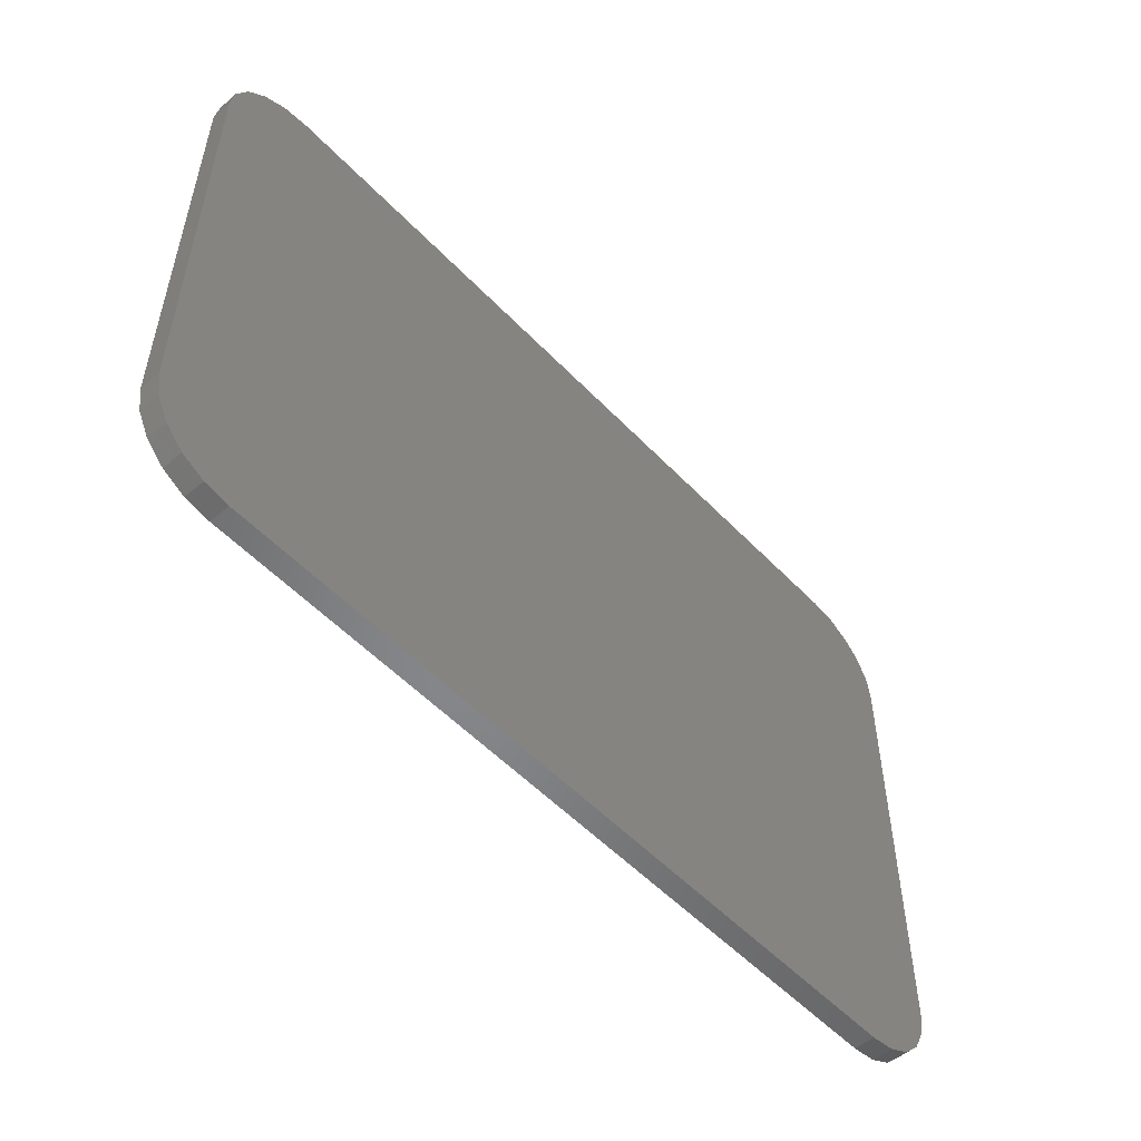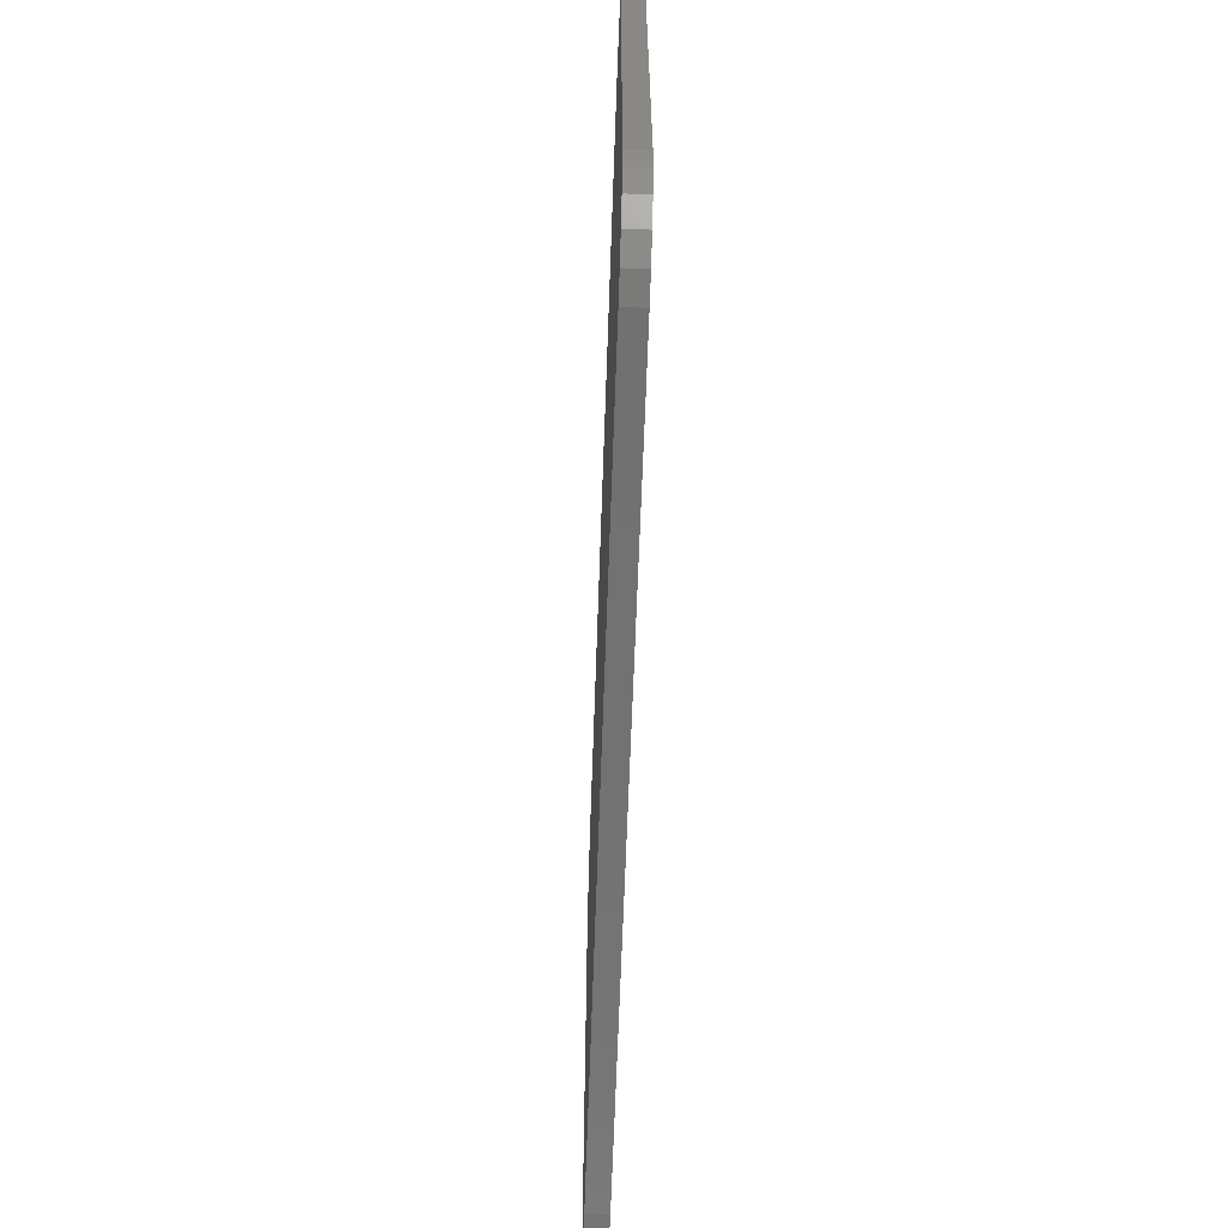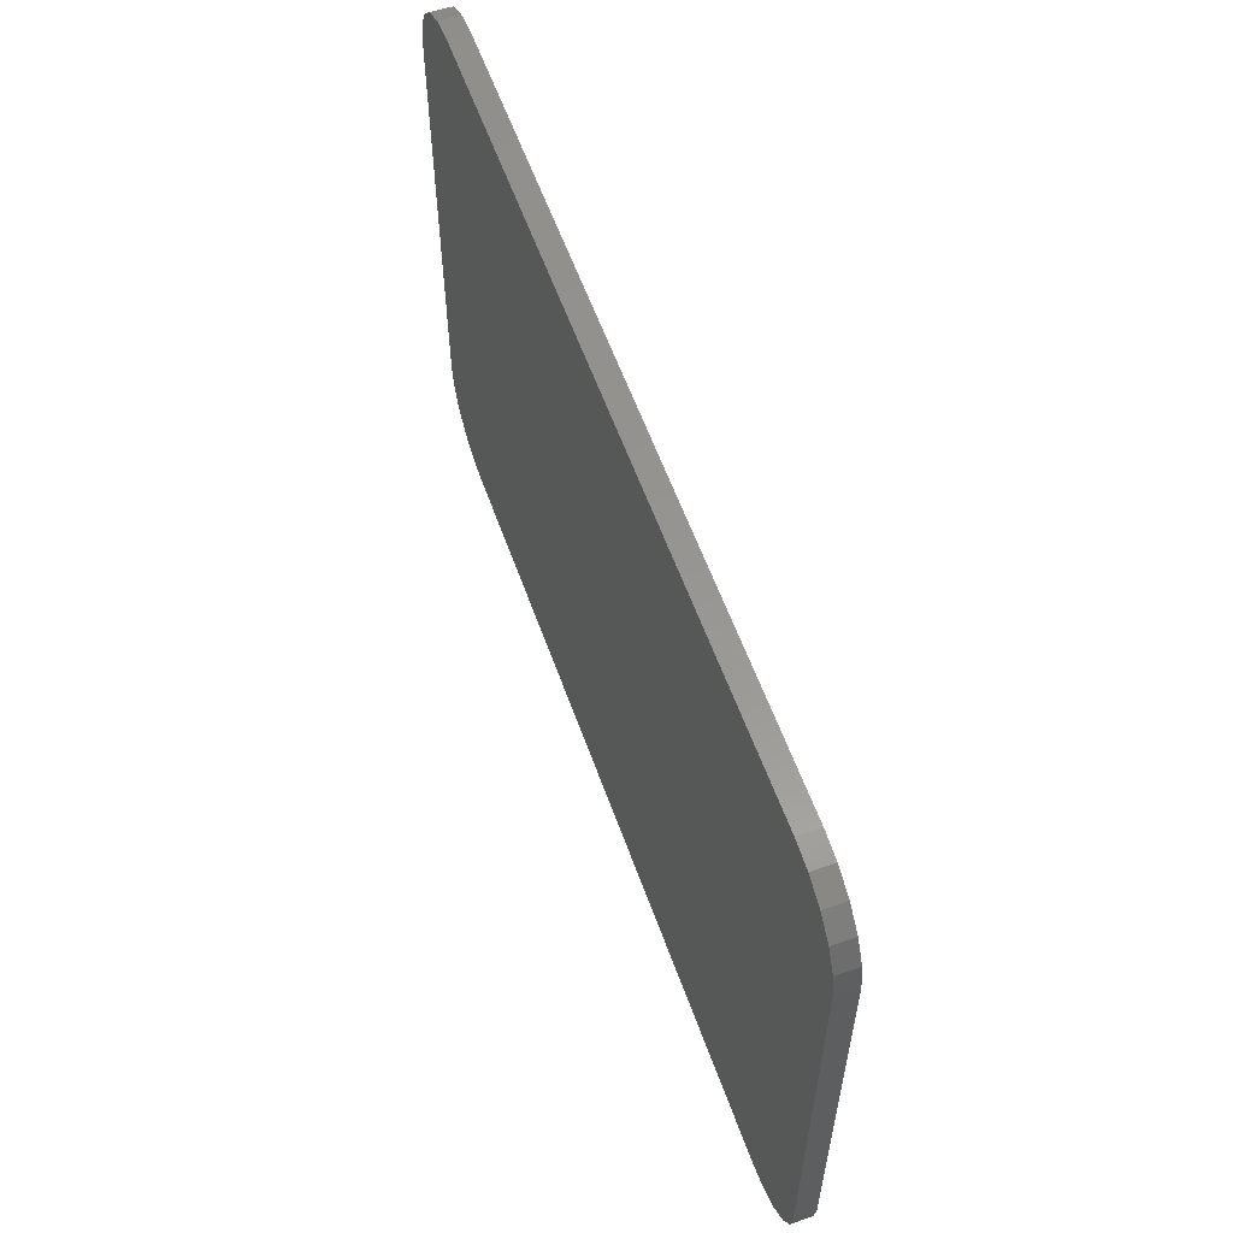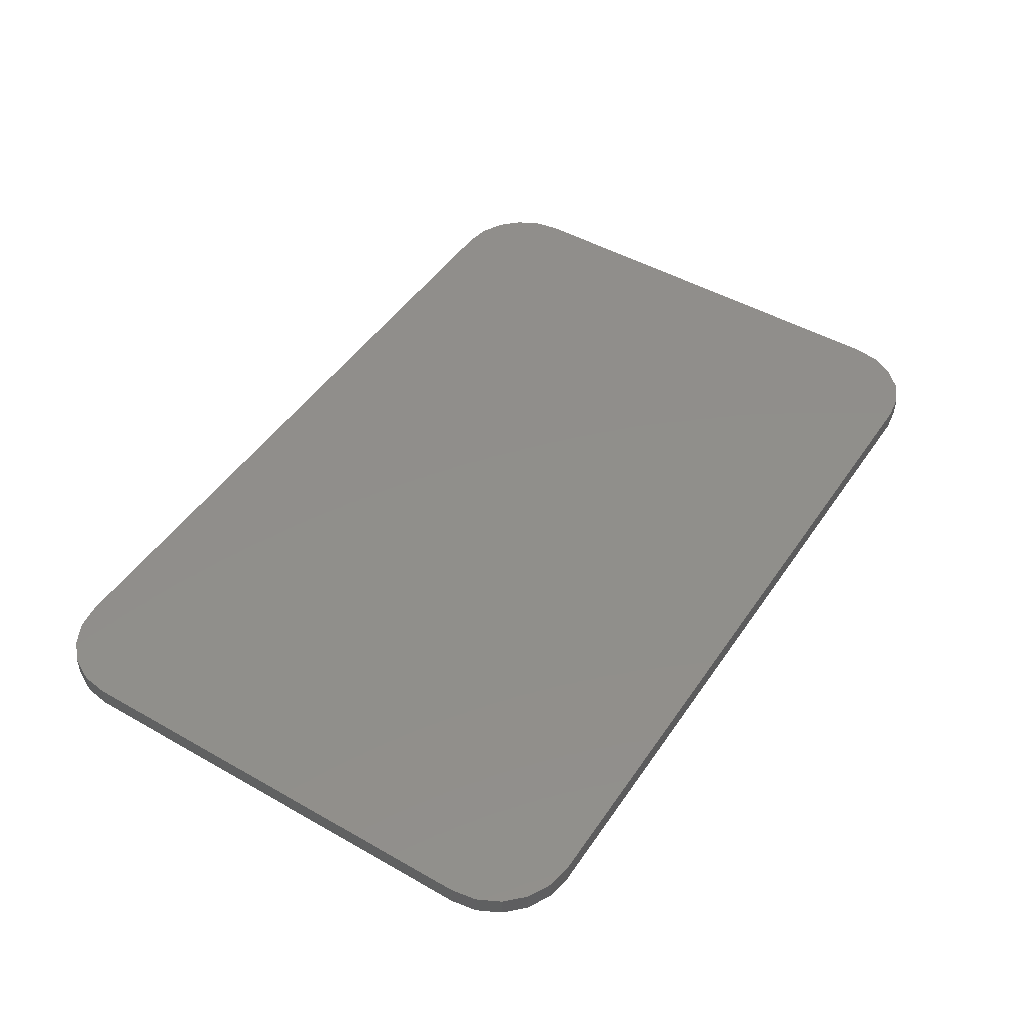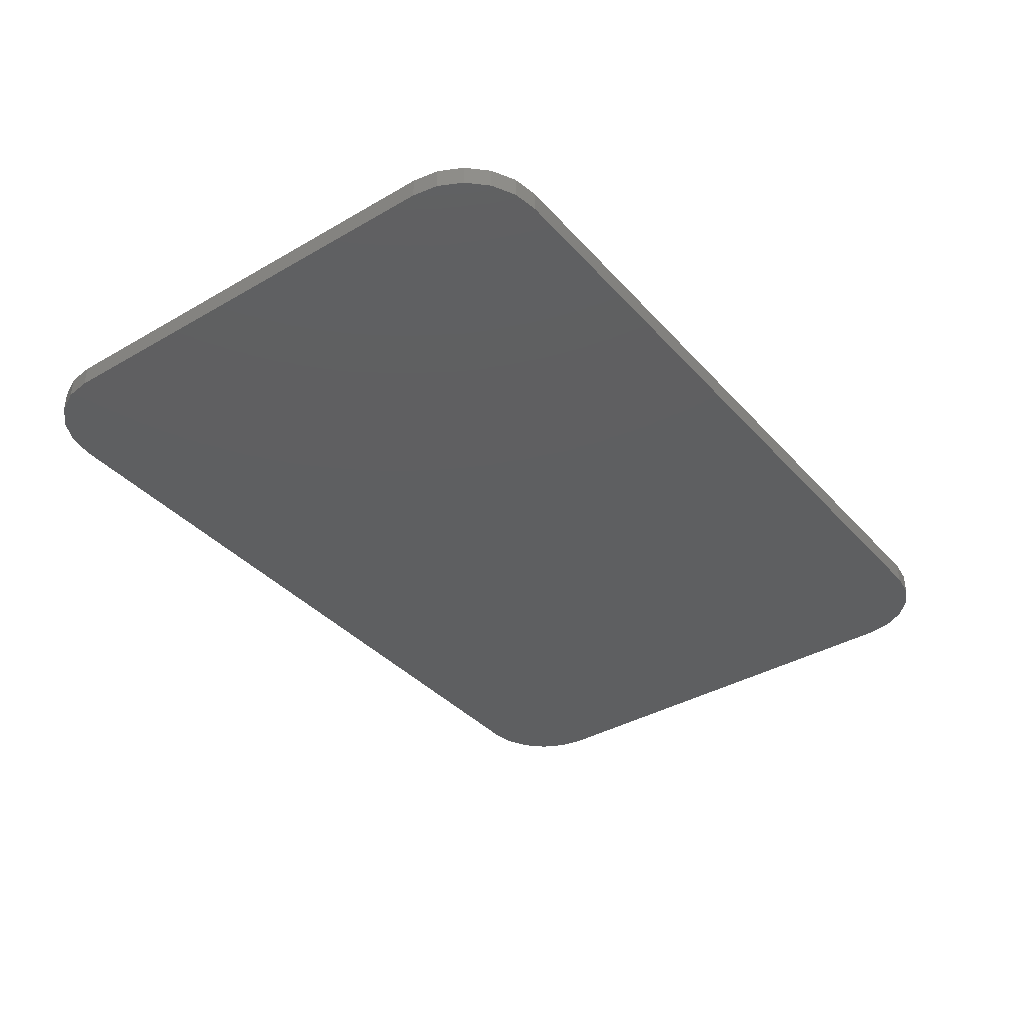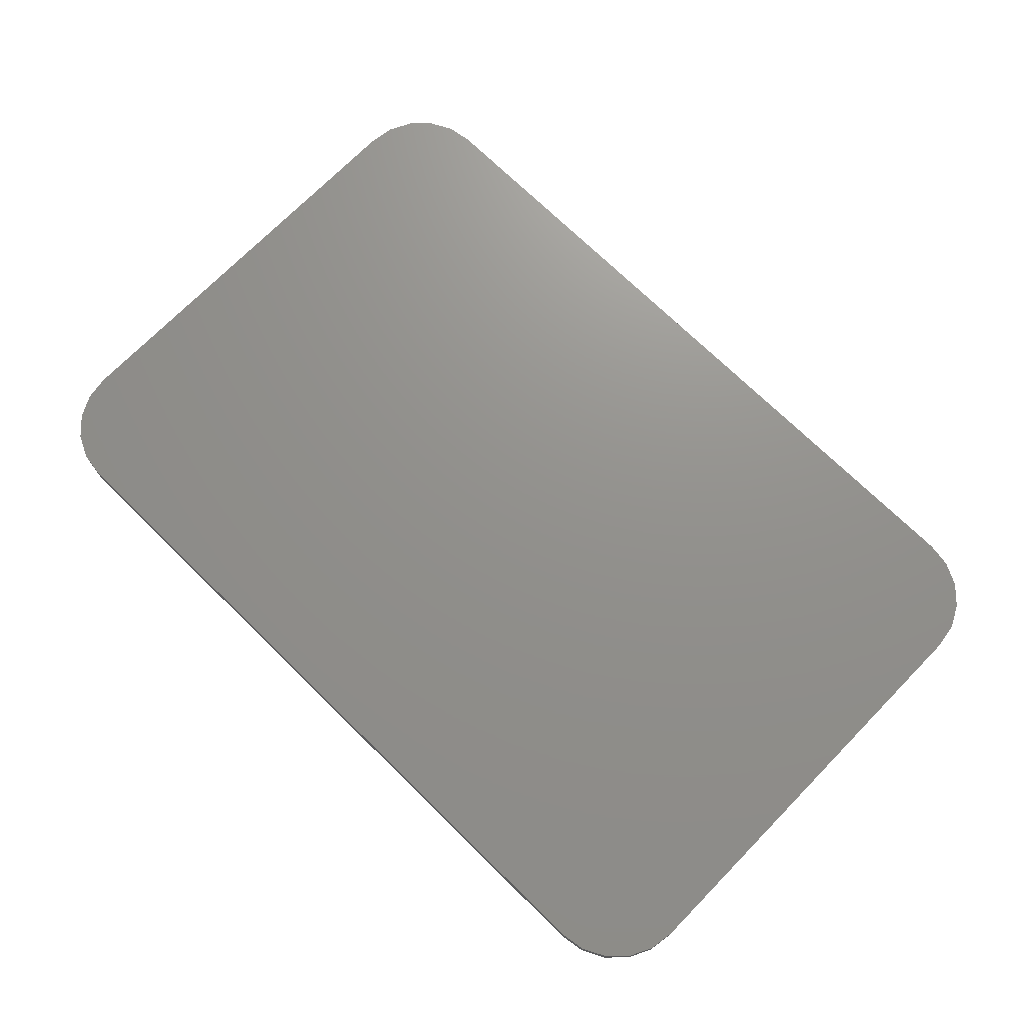
<metadata>
{"format":"stl","ext":"stl","renderer":"f3d","projection":"perspective","resolution":1024,"background":"white","views":[{"elev":-53.3,"azim":132.2,"up":"+Y"},{"elev":-63.7,"azim":88.0,"up":"+Y"},{"elev":58.2,"azim":70.5,"up":"+Y"},{"elev":47.7,"azim":-57.4,"up":"+Z"},{"elev":-37.7,"azim":126.5,"up":"+Z"},{"elev":72.1,"azim":-135.6,"up":"+Z"}]}
</metadata>
<code>
# stl→obj: 48 verts, 92 faces
v -0.07587 -0.05333 0.1265
v -0.07587 -0.02078 0.1265
v -0.07587 -0.05333 0.125
v -0.07587 -0.02078 0.125
v -0.01504 -0.05933 0.1265
v -0.06987 -0.05933 0.1265
v -0.01504 -0.05933 0.125
v -0.06987 -0.05933 0.125
v -0.009042 -0.02078 0.1265
v -0.009042 -0.05333 0.1265
v -0.009042 -0.02078 0.125
v -0.009042 -0.05333 0.125
v -0.01504 -0.01478 0.125
v -0.06987 -0.01478 0.125
v -0.01504 -0.01478 0.1265
v -0.06987 -0.01478 0.1265
v -0.01019 -0.01726 0.1265
v -0.01152 -0.01593 0.1265
v -0.01319 -0.01508 0.1265
v -0.07172 -0.01508 0.1265
v -0.07339 -0.01593 0.1265
v -0.07472 -0.01726 0.1265
v -0.07557 -0.01893 0.1265
v -0.07472 -0.05686 0.1265
v -0.07339 -0.05819 0.1265
v -0.07172 -0.05904 0.1265
v -0.01319 -0.05904 0.1265
v -0.01152 -0.05819 0.1265
v -0.009336 -0.05519 0.1265
v -0.01019 -0.05686 0.1265
v -0.009336 -0.01893 0.1265
v -0.07557 -0.05519 0.1265
v -0.01319 -0.05904 0.125
v -0.01152 -0.05819 0.125
v -0.009336 -0.05519 0.125
v -0.01019 -0.05686 0.125
v -0.07172 -0.05904 0.125
v -0.07472 -0.01726 0.125
v -0.07339 -0.01593 0.125
v -0.07172 -0.01508 0.125
v -0.07339 -0.05819 0.125
v -0.07472 -0.05686 0.125
v -0.07557 -0.05519 0.125
v -0.07557 -0.01893 0.125
v -0.01319 -0.01508 0.125
v -0.01152 -0.01593 0.125
v -0.01019 -0.01726 0.125
v -0.009336 -0.01893 0.125
f 1 2 3
f 3 2 4
f 5 6 7
f 7 6 8
f 9 10 11
f 11 10 12
f 13 14 15
f 15 14 16
f 9 2 10
f 10 2 1
f 17 18 19
f 20 21 22
f 22 23 20
f 20 23 2
f 20 2 16
f 24 25 26
f 5 27 10
f 10 27 28
f 10 28 29
f 29 28 30
f 16 2 15
f 15 2 9
f 15 9 19
f 19 9 31
f 19 31 17
f 5 10 6
f 6 10 1
f 6 1 26
f 26 1 32
f 26 32 24
f 33 12 34
f 34 12 35
f 34 35 36
f 7 8 3
f 3 8 37
f 38 39 40
f 33 7 12
f 12 7 3
f 12 3 11
f 11 3 4
f 11 4 14
f 37 41 3
f 3 41 42
f 3 42 43
f 14 4 40
f 40 4 44
f 40 44 38
f 45 46 47
f 14 13 11
f 11 13 45
f 11 45 48
f 48 45 47
f 9 11 48
f 9 48 31
f 31 48 47
f 31 47 17
f 17 47 46
f 17 46 18
f 18 46 45
f 18 45 19
f 19 45 13
f 19 13 15
f 5 7 33
f 5 33 27
f 27 33 34
f 27 34 28
f 28 34 36
f 28 36 30
f 30 36 35
f 30 35 29
f 29 35 12
f 29 12 10
f 1 3 43
f 1 43 32
f 32 43 42
f 32 42 24
f 24 42 41
f 24 41 25
f 25 41 37
f 25 37 26
f 26 37 8
f 26 8 6
f 16 14 40
f 16 40 20
f 20 40 39
f 20 39 21
f 21 39 38
f 21 38 22
f 22 38 44
f 22 44 23
f 23 44 4
f 23 4 2

</code>
